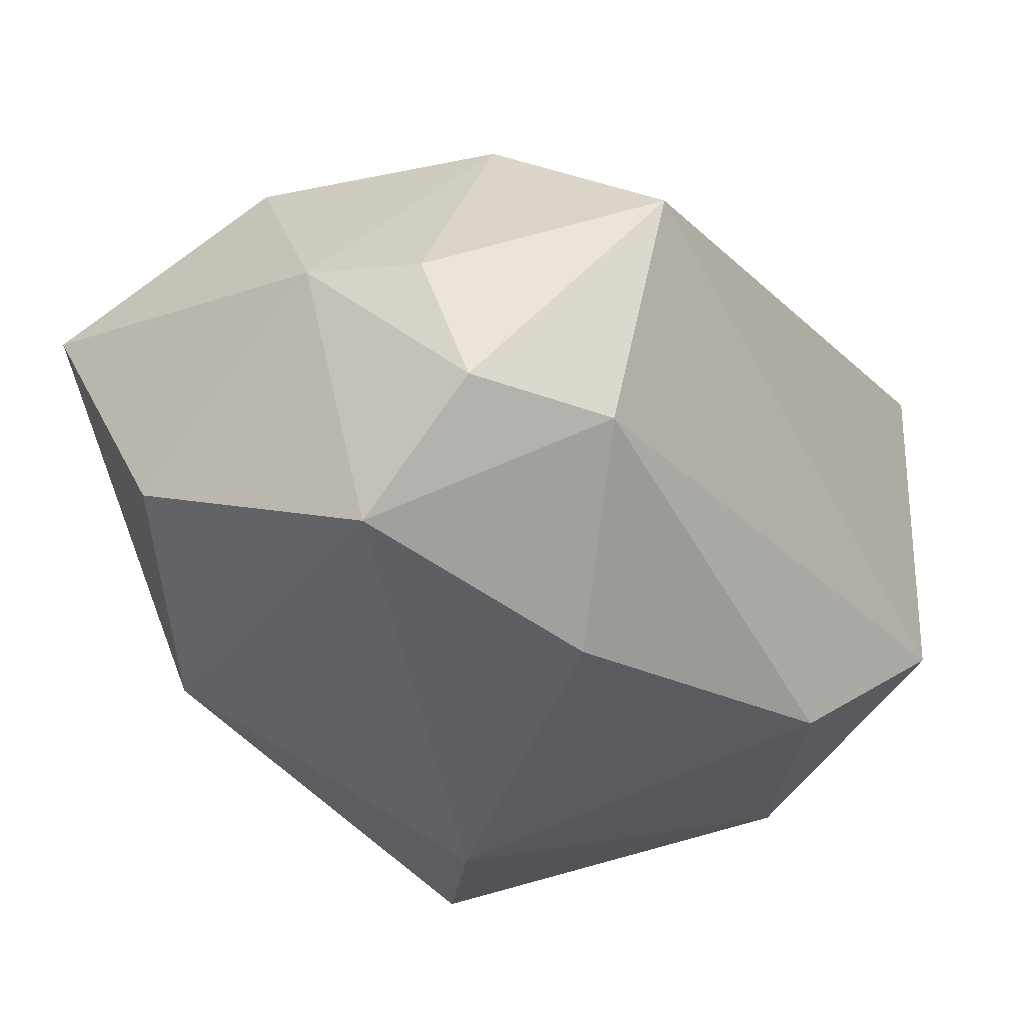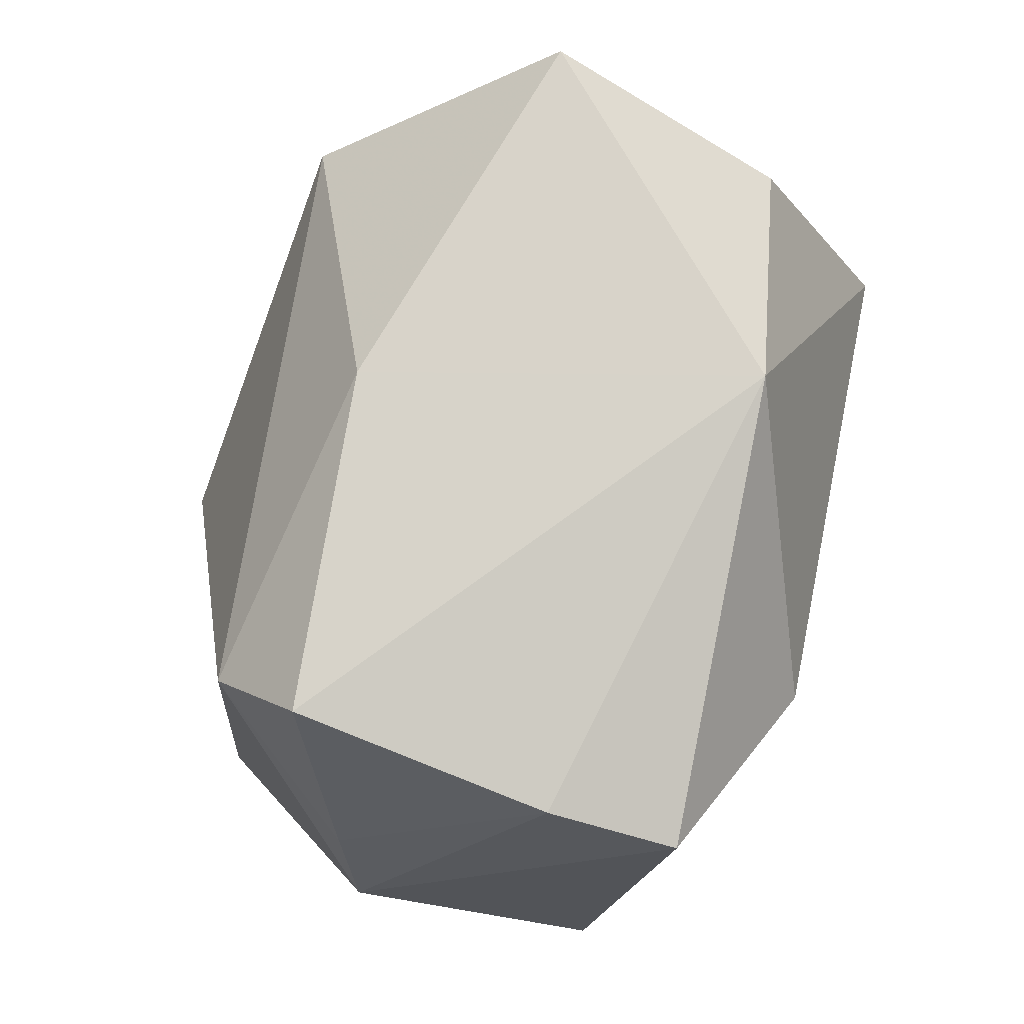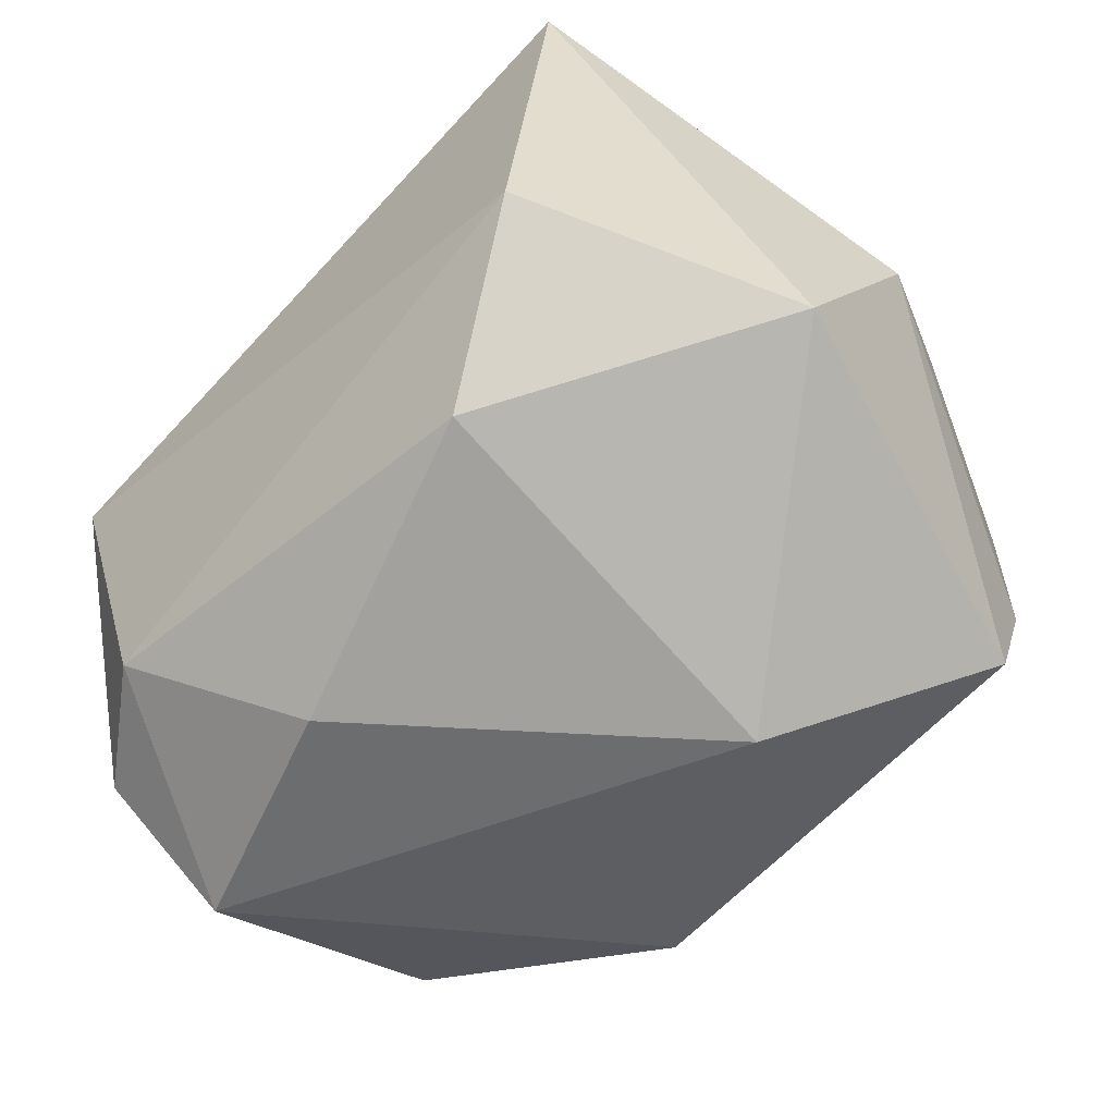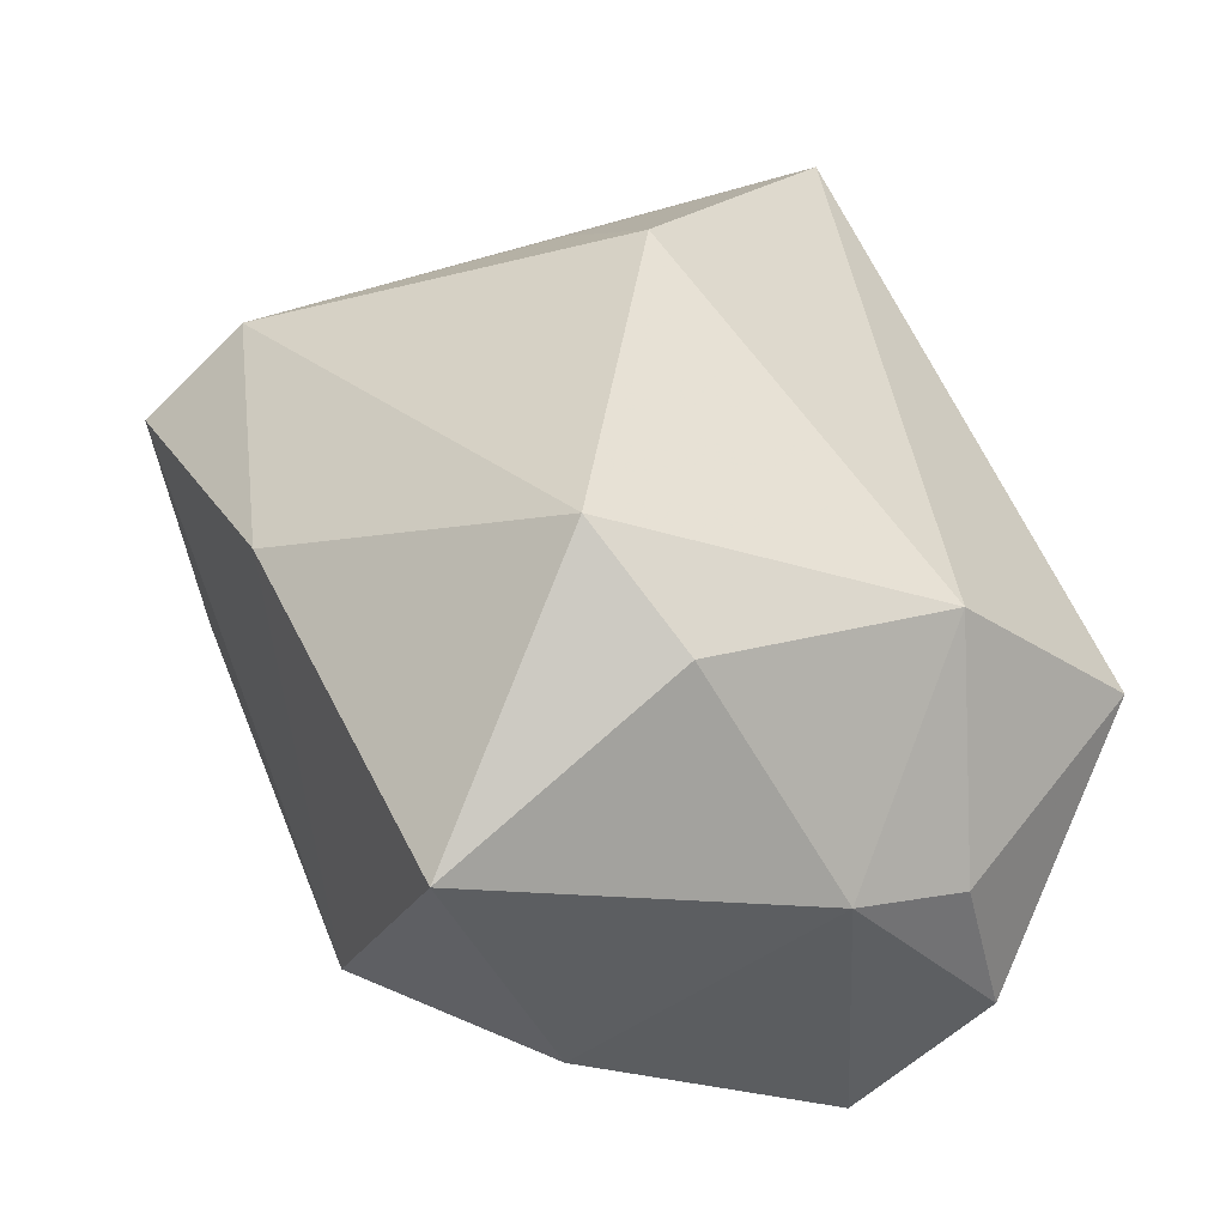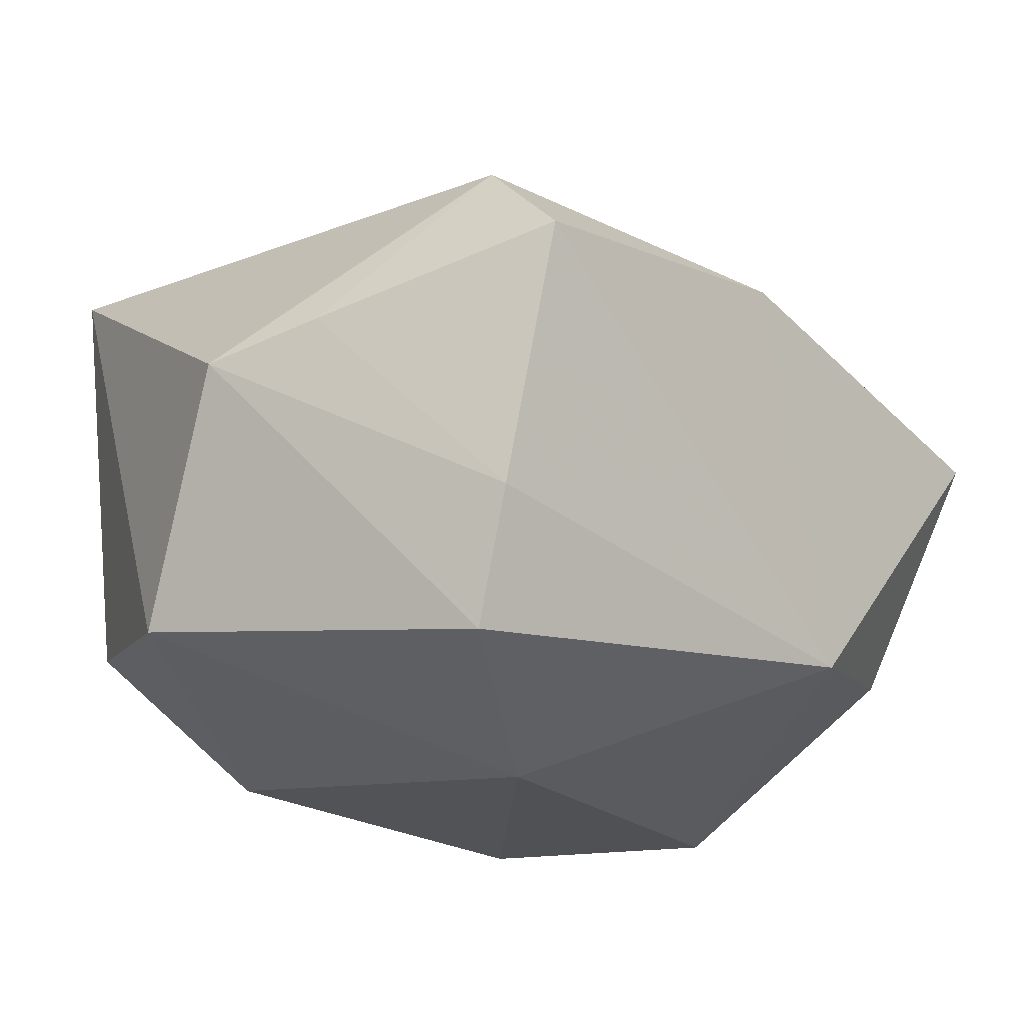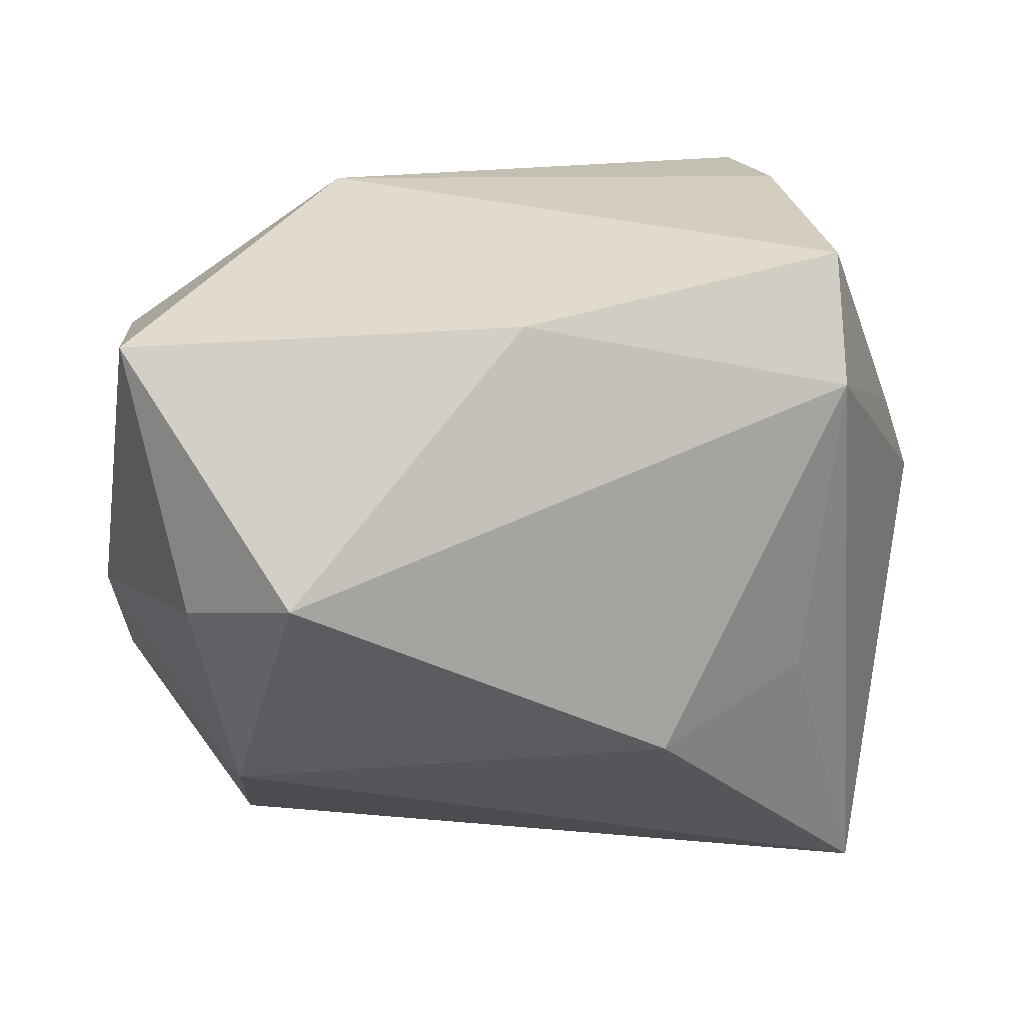
<metadata>
{"format":"obj","ext":"obj","renderer":"f3d","projection":"perspective","resolution":1024,"background":"white","views":[{"elev":-39.1,"azim":-59.7,"up":"+Z"},{"elev":79.3,"azim":107.0,"up":"+Y"},{"elev":-62.2,"azim":43.9,"up":"+Z"},{"elev":33.1,"azim":-112.1,"up":"+Z"},{"elev":-20.0,"azim":134.3,"up":"+Z"},{"elev":36.0,"azim":-13.2,"up":"+Y"}]}
</metadata>
<code>
v -0.01413 -0.01497 -0.0308
v 0.0262 -0.03286 -0.01334
v -0.02808 -0.02602 -0.01855
v 0.02987 0.02582 -0.02316
v -0.03181 -0.01584 0.01734
v -0.0364 -0.005868 -0.02756
v 0.01301 -0.02516 -0.02616
v -0.03613 0.01937 -0.01406
v 0.04195 0.002343 0.00483
v 0.03047 0.02966 -0.01105
v -0.0388 -0.01775 -0.01794
v -0.00252 0.03279 0.01714
v -0.03554 0.00865 0.02098
v 0.03787 0.01262 0.007491
v -0.04196 -0.00213 -0.0007383
v 0.03881 -0.008934 -0.01803
v 0.03106 -0.03286 0.0254
v 0.0225 -0.02307 -0.02108
v 0.01174 0.01287 -0.0308
v 0.007416 -0.005597 0.03402
v -0.04018 -0.01345 -0.003808
v -0.02987 -0.03286 0.003418
v 0.02882 0.03415 0.01304
v 0.02313 -0.003817 0.02676
v -0.03844 0.03047 0.008545
v -0.01356 0.03084 -0.01864
v 0.0275 0.02488 0.0216
v -0.02701 0.01406 0.02993
f 17 22 2
f 26 8 25
f 12 26 25
f 23 26 12
f 28 12 25
f 25 8 15
f 27 28 20
f 23 12 27
f 12 28 27
f 16 17 2
f 2 18 16
f 19 26 4
f 4 16 19
f 11 22 21
f 21 15 11
f 11 15 6
f 6 15 8
f 8 26 6
f 19 1 6
f 6 26 19
f 20 28 5
f 5 21 22
f 15 21 5
f 5 17 20
f 22 17 5
f 3 22 11
f 2 22 3
f 11 6 3
f 3 6 1
f 20 17 24
f 24 27 20
f 17 27 24
f 17 16 9
f 9 27 17
f 16 4 9
f 10 26 23
f 10 4 26
f 10 9 4
f 13 5 28
f 15 5 13
f 13 28 25
f 25 15 13
f 2 3 7
f 7 3 1
f 7 18 2
f 7 1 19
f 19 16 7
f 7 16 18
f 23 27 14
f 27 9 14
f 14 10 23
f 9 10 14

</code>
